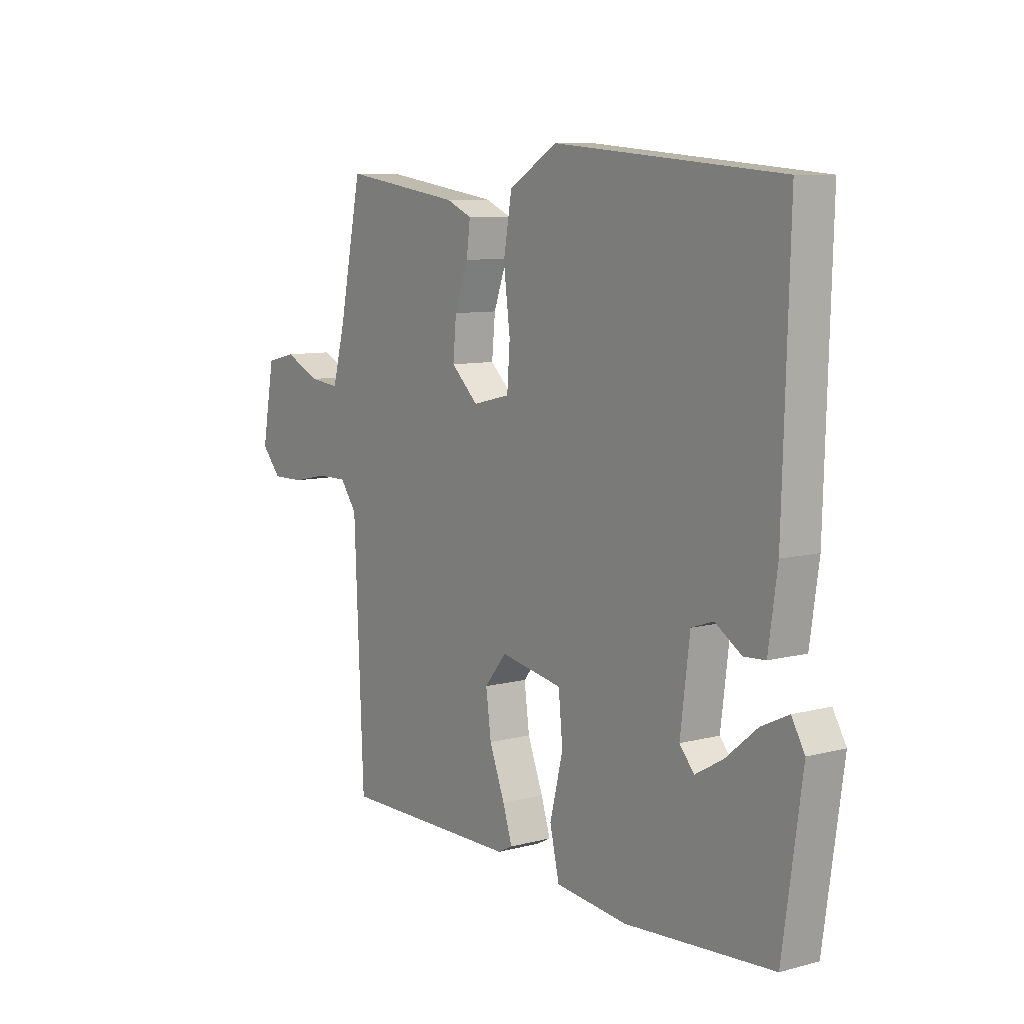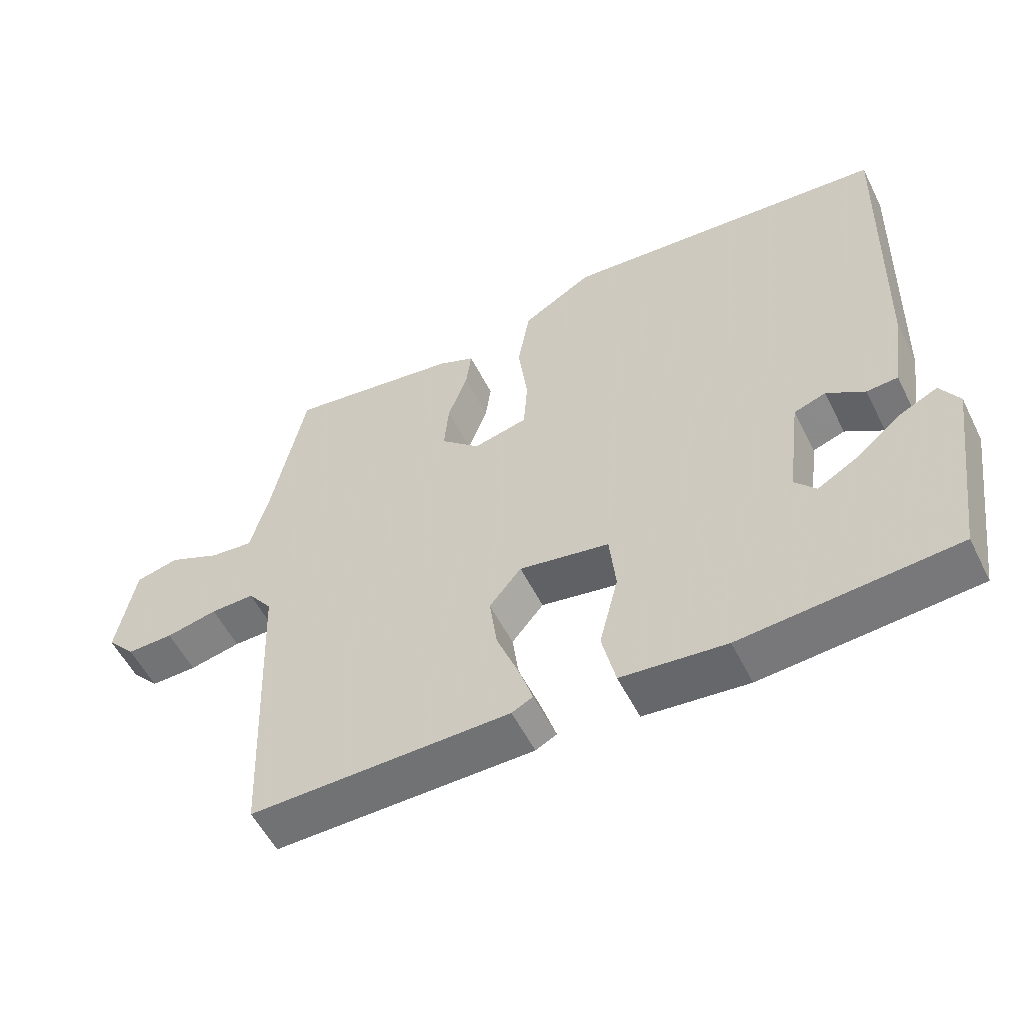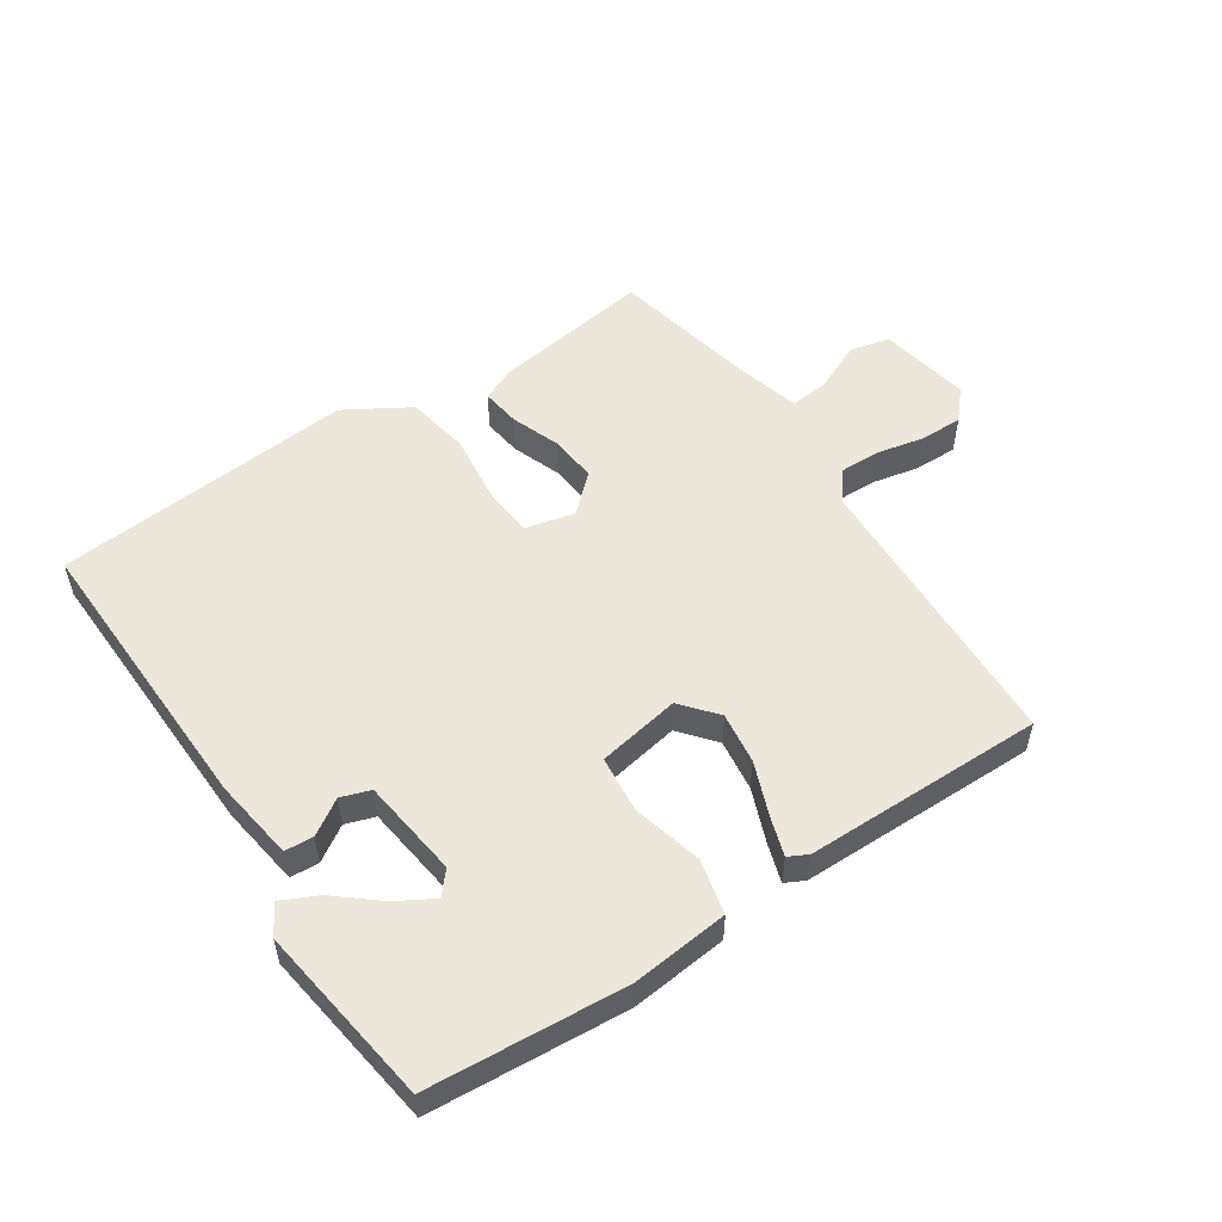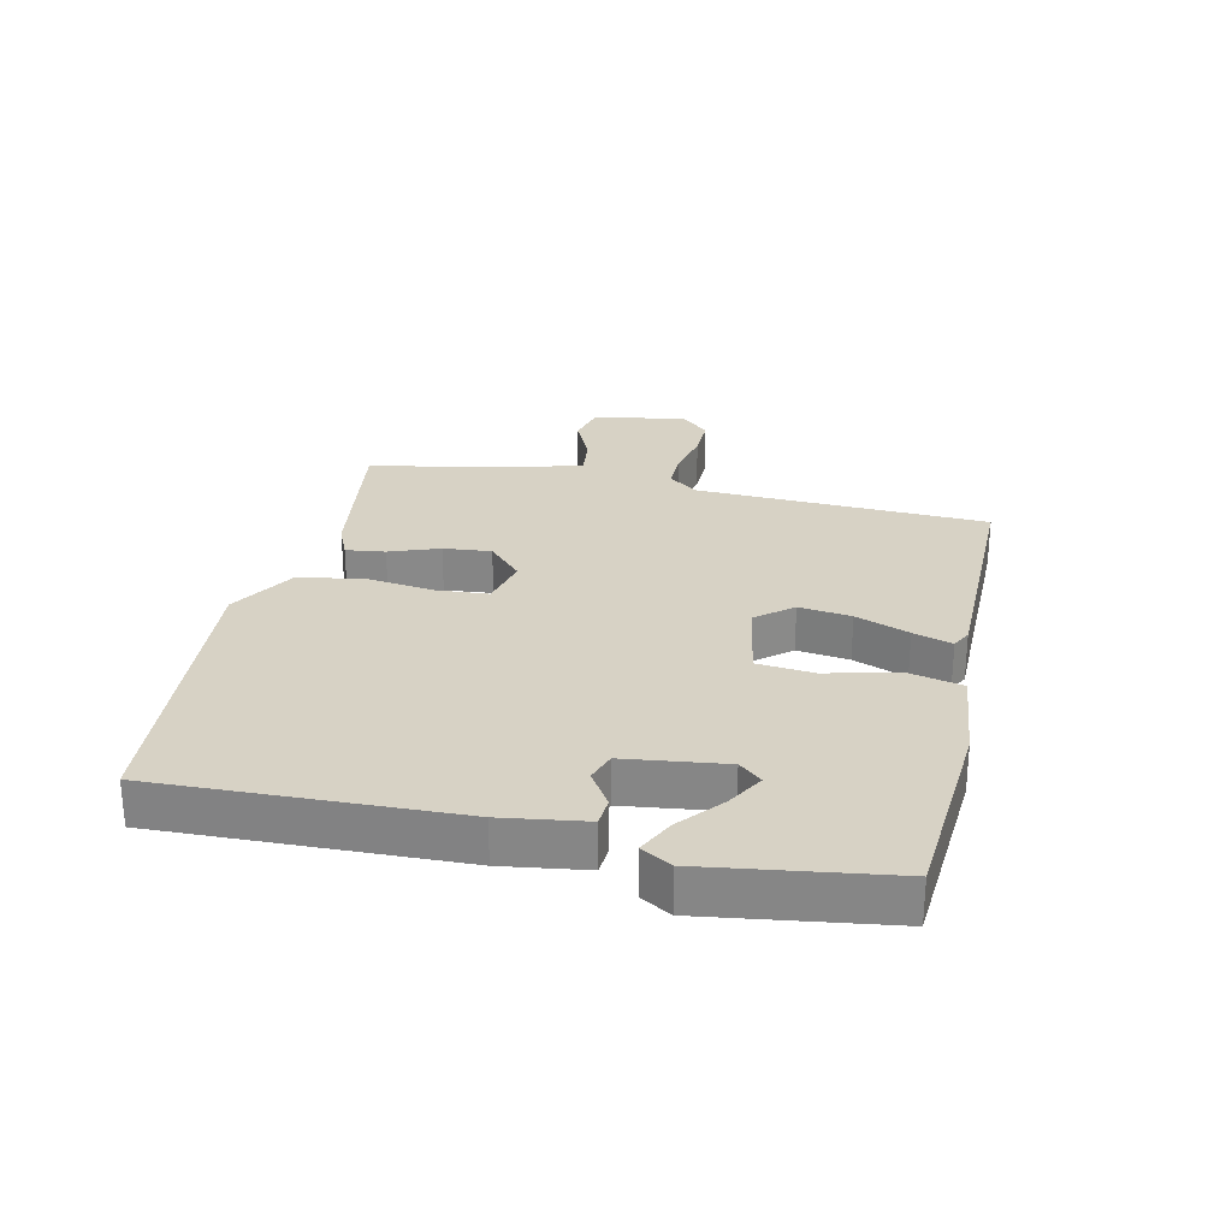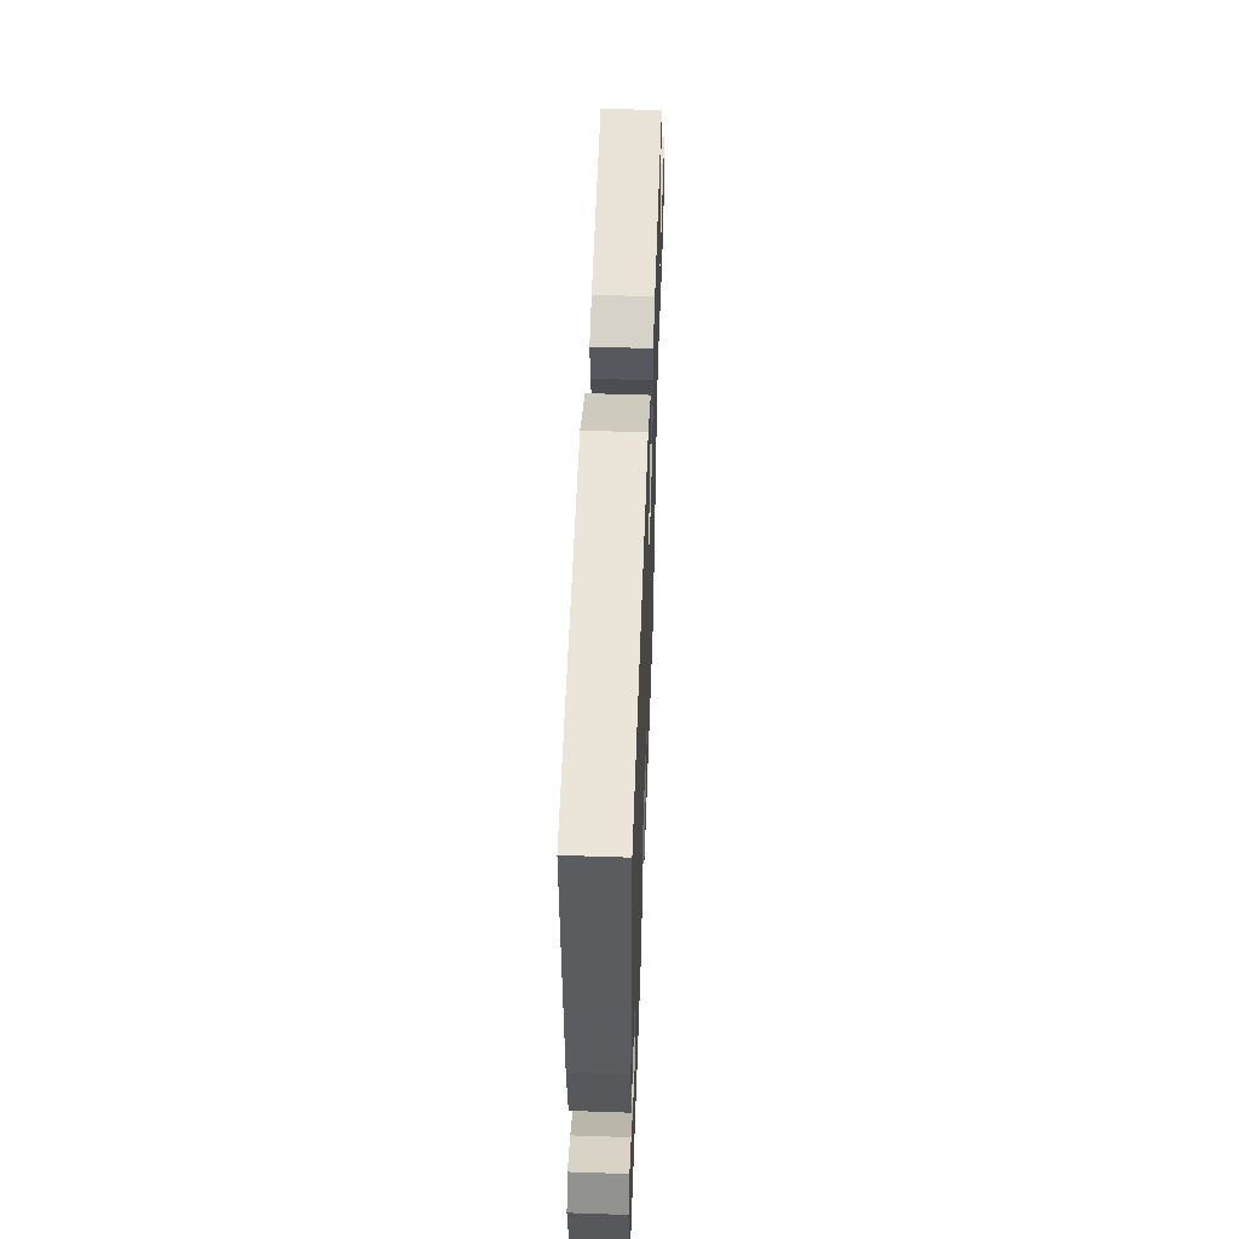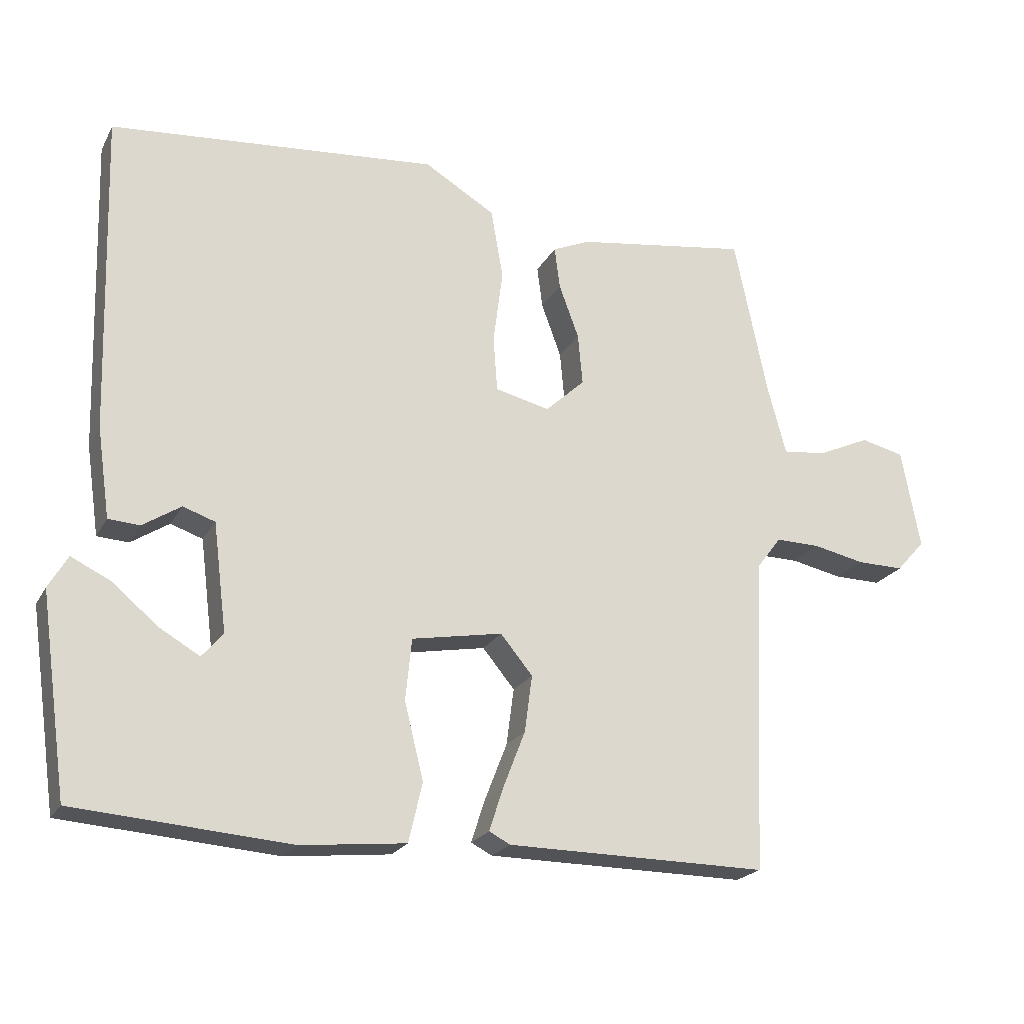
<metadata>
{"format":"obj","ext":"obj","renderer":"f3d","projection":"perspective","resolution":1024,"background":"white","views":[{"elev":8.6,"azim":54.6,"up":"+Z"},{"elev":-55.3,"azim":26.4,"up":"+Z"},{"elev":53.5,"azim":146.3,"up":"+Y"},{"elev":27.2,"azim":102.5,"up":"+Y"},{"elev":53.8,"azim":92.1,"up":"+Z"},{"elev":-21.7,"azim":158.3,"up":"+Z"}]}
</metadata>
<code>
v -0.5 0.07 -0.5
v -0.52 0.07 -0.035
v -0.556 0.07 0.013
v -0.621 0.07 0.012
v -0.697 0.07 -0.004
v -0.766 0.07 -0.005
v -0.808 0.07 0.042
v -0.781 0.07 0.189
v -0.717 0.07 0.204
v -0.64 0.07 0.169
v -0.576 0.07 0.162
v -0.549 0.07 0.263
v -0.5 0.07 0.5
v -0.245 0.07 0.462
v -0.19 0.07 0.438
v -0.198 0.07 0.376
v -0.227 0.07 0.297
v -0.234 0.07 0.221
v -0.176 0.07 0.167
v -0.096 0.07 0.186
v -0.09 0.07 0.268
v -0.104 0.07 0.377
v -0.086 0.07 0.48
v 0.018 0.07 0.542
v 0.5 0.07 0.5
v 0.486 0.07 0.03
v 0.467 0.07 -0.102
v 0.421 0.07 -0.105
v 0.365 0.07 -0.069
v 0.318 0.07 -0.085
v 0.298 0.07 -0.244
v 0.329 0.07 -0.28
v 0.388 0.07 -0.246
v 0.455 0.07 -0.19
v 0.513 0.07 -0.162
v 0.541 0.07 -0.21
v 0.5 0.07 -0.5
v 0.185 0.07 -0.524
v 0.031 0.07 -0.508
v 0.011 0.07 -0.421
v 0.039 0.07 -0.309
v 0.03 0.07 -0.218
v -0.103 0.07 -0.194
v -0.15 0.07 -0.251
v -0.139 0.07 -0.334
v -0.106 0.07 -0.419
v -0.086 0.07 -0.481
v -0.117 0.07 -0.497
v -0.5 0 -0.5
v -0.52 0 -0.035
v -0.556 0 0.013
v -0.621 0 0.012
v -0.697 0 -0.004
v -0.766 0 -0.005
v -0.808 0 0.042
v -0.781 0 0.189
v -0.717 0 0.204
v -0.64 0 0.169
v -0.576 0 0.162
v -0.549 0 0.263
v -0.5 0 0.5
v -0.245 0 0.462
v -0.19 0 0.438
v -0.198 0 0.376
v -0.227 0 0.297
v -0.234 0 0.221
v -0.176 0 0.167
v -0.096 0 0.186
v -0.09 0 0.268
v -0.104 0 0.377
v -0.086 0 0.48
v 0.018 0 0.542
v 0.5 0 0.5
v 0.486 0 0.03
v 0.467 0 -0.102
v 0.421 0 -0.105
v 0.365 0 -0.069
v 0.318 0 -0.085
v 0.298 0 -0.244
v 0.329 0 -0.28
v 0.388 0 -0.246
v 0.455 0 -0.19
v 0.513 0 -0.162
v 0.541 0 -0.21
v 0.5 0 -0.5
v 0.185 0 -0.524
v 0.031 0 -0.508
v 0.011 0 -0.421
v 0.039 0 -0.309
v 0.03 0 -0.218
v -0.103 0 -0.194
v -0.15 0 -0.251
v -0.139 0 -0.334
v -0.106 0 -0.419
v -0.086 0 -0.481
v -0.117 0 -0.497
f 48 1 2
f 47 48 2
f 46 47 2
f 45 46 2
f 44 45 2 3
f 43 44 3
f 42 43 3
f 39 40 41
f 38 39 41
f 37 38 41
f 37 41 42
f 35 36 37
f 34 35 37
f 33 34 37
f 32 33 37
f 31 32 37 42
f 30 31 42 3
f 27 28 29
f 26 27 29
f 25 26 29
f 24 25 29
f 23 24 29
f 22 23 29
f 21 22 29
f 20 21 29 30
f 19 20 30 3
f 15 16 17
f 14 15 17
f 13 14 17
f 12 13 17
f 11 12 17 18
f 8 9 10
f 7 8 10
f 6 7 10
f 5 6 10
f 4 5 10
f 4 10 11
f 11 18 19
f 4 11 19
f 3 4 19
f 50 49 96
f 50 96 95
f 50 95 94
f 50 94 93
f 51 50 93 92
f 51 92 91
f 51 91 90
f 89 88 87
f 89 87 86
f 89 86 85
f 90 89 85
f 85 84 83
f 85 83 82
f 85 82 81
f 85 81 80
f 90 85 80 79
f 51 90 79 78
f 77 76 75
f 77 75 74
f 77 74 73
f 77 73 72
f 77 72 71
f 77 71 70
f 77 70 69
f 78 77 69 68
f 51 78 68 67
f 65 64 63
f 65 63 62
f 65 62 61
f 65 61 60
f 66 65 60 59
f 58 57 56
f 58 56 55
f 58 55 54
f 58 54 53
f 58 53 52
f 59 58 52
f 67 66 59
f 67 59 52
f 67 52 51
f 1 49 50 2
f 2 50 51 3
f 3 51 52 4
f 4 52 53 5
f 5 53 54 6
f 6 54 55 7
f 7 55 56 8
f 8 56 57 9
f 9 57 58 10
f 10 58 59 11
f 11 59 60 12
f 12 60 61 13
f 13 61 62 14
f 14 62 63 15
f 15 63 64 16
f 16 64 65 17
f 17 65 66 18
f 18 66 67 19
f 19 67 68 20
f 20 68 69 21
f 21 69 70 22
f 22 70 71 23
f 23 71 72 24
f 24 72 73 25
f 25 73 74 26
f 26 74 75 27
f 27 75 76 28
f 28 76 77 29
f 29 77 78 30
f 30 78 79 31
f 31 79 80 32
f 32 80 81 33
f 33 81 82 34
f 34 82 83 35
f 35 83 84 36
f 36 84 85 37
f 37 85 86 38
f 38 86 87 39
f 39 87 88 40
f 40 88 89 41
f 41 89 90 42
f 42 90 91 43
f 43 91 92 44
f 44 92 93 45
f 45 93 94 46
f 46 94 95 47
f 47 95 96 48
f 48 96 49 1

</code>
